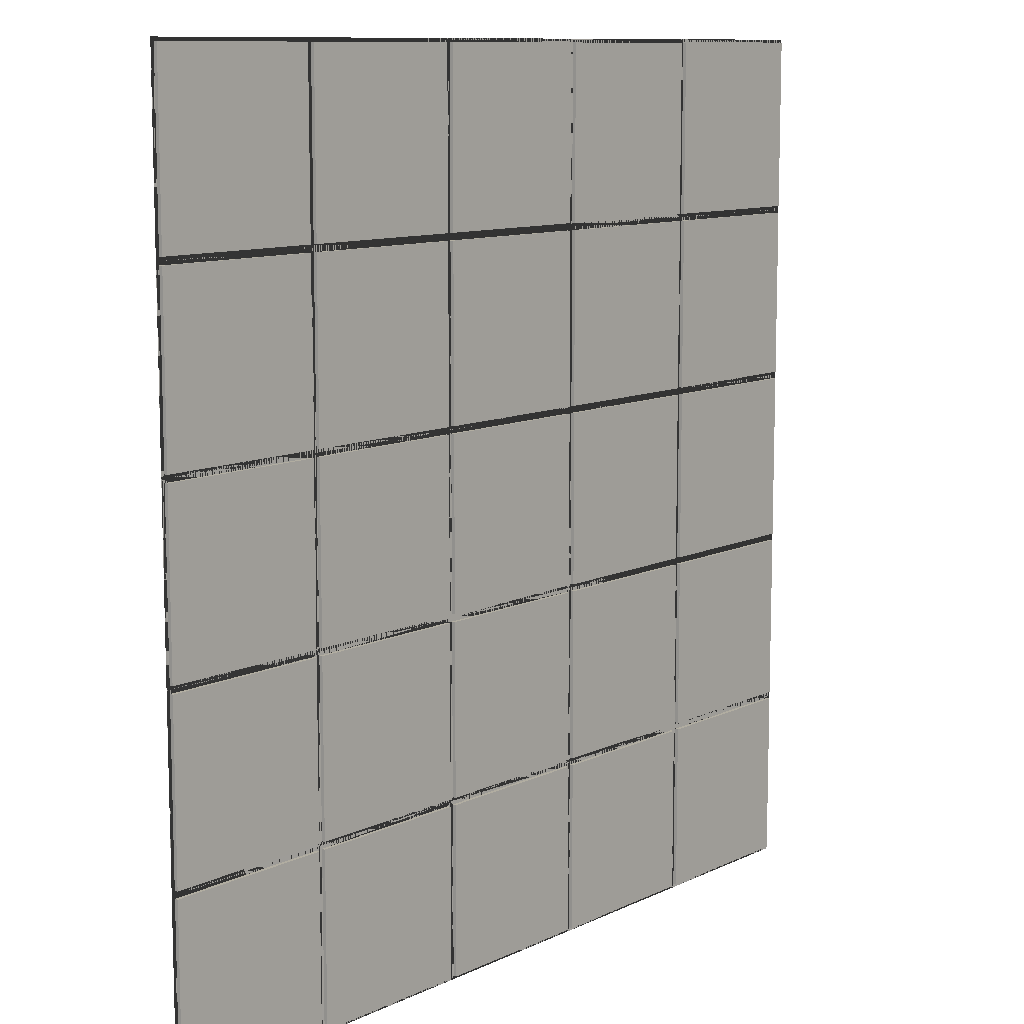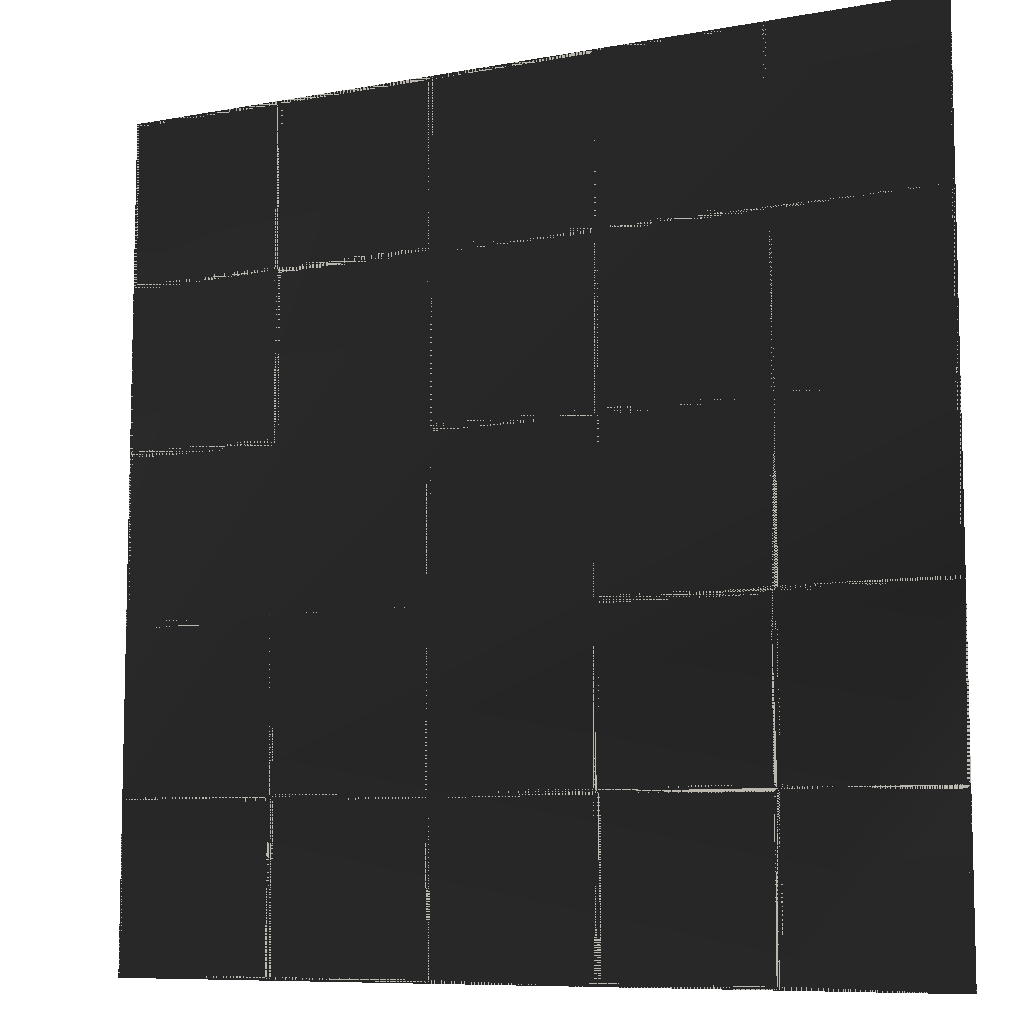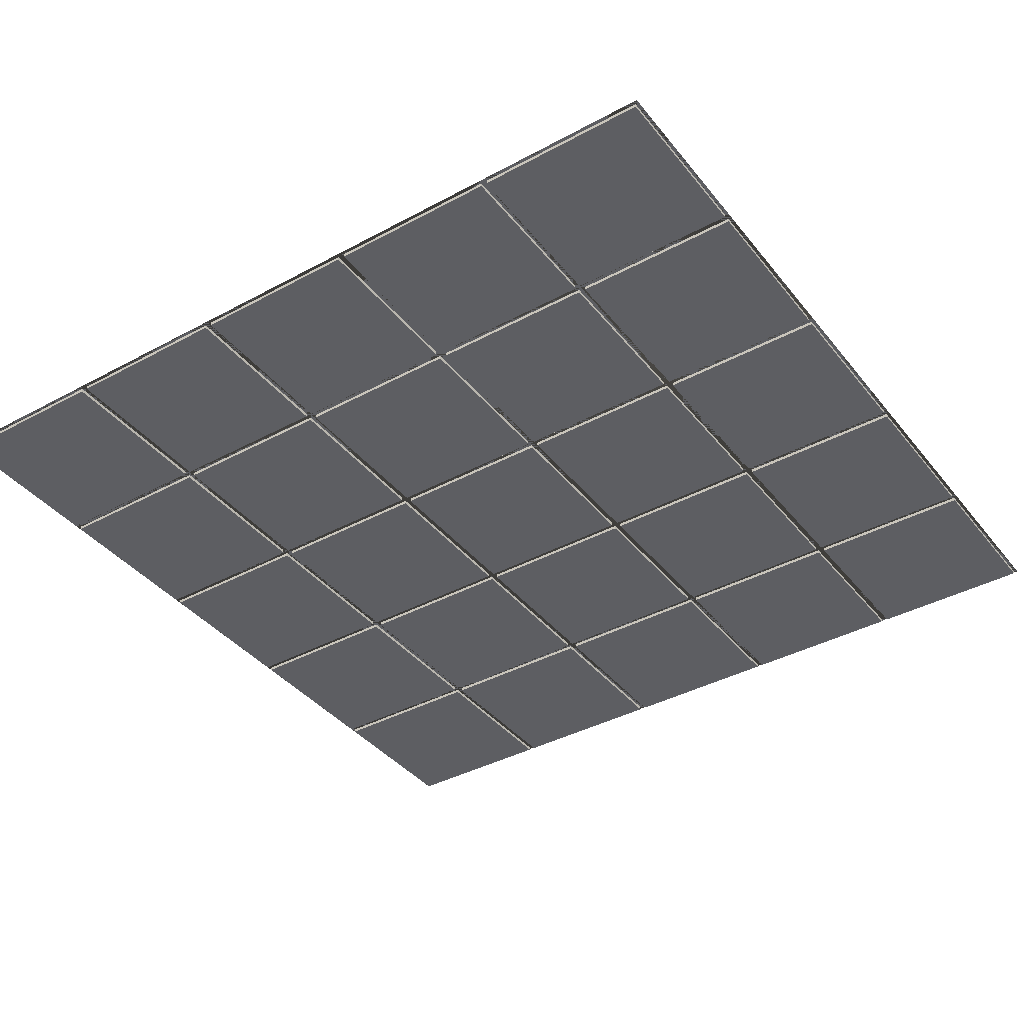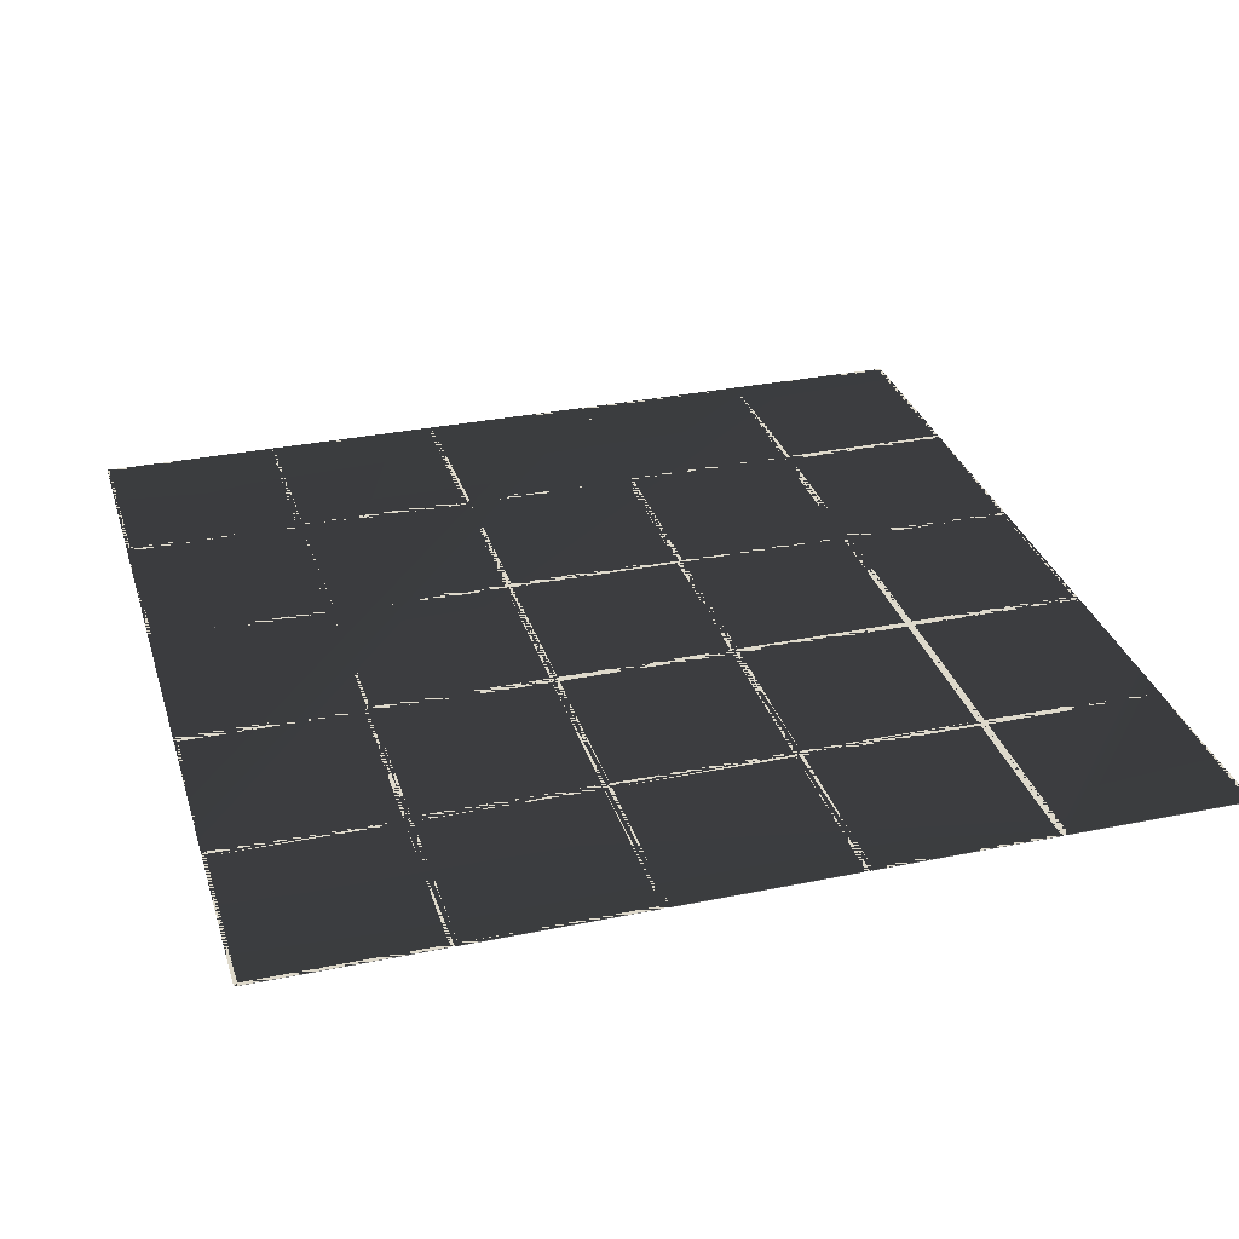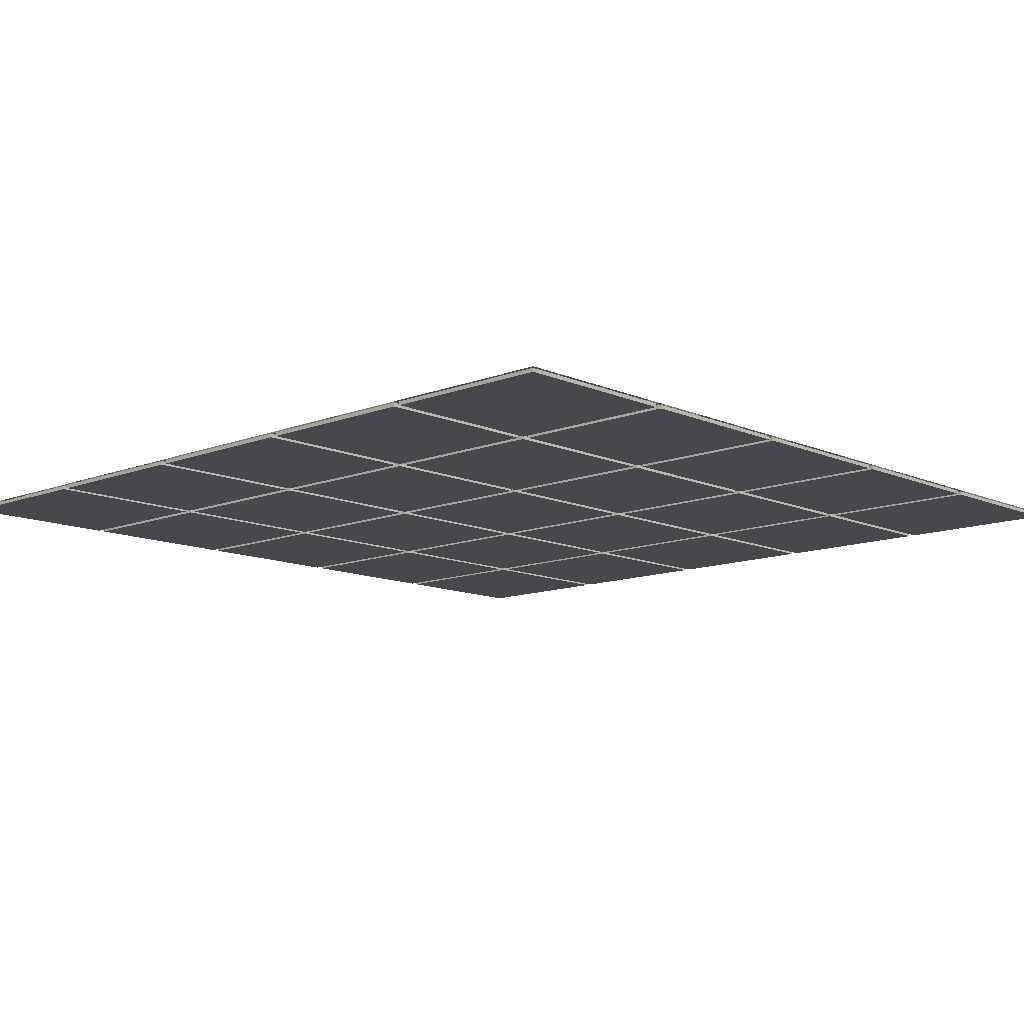
<metadata>
{"format":"obj","ext":"obj","renderer":"f3d","projection":"perspective","resolution":1024,"background":"white","views":[{"elev":10.3,"azim":-50.1,"up":"+Z"},{"elev":-8.4,"azim":-152.9,"up":"+Z"},{"elev":-38.9,"azim":-145.8,"up":"+Y"},{"elev":31.7,"azim":163.8,"up":"+Y"},{"elev":-11.6,"azim":133.3,"up":"+Y"}]}
</metadata>
<code>
o P_ceiling_2x2_2.001
v -10.01 0.01703 -9.998
v 10.01 0.01704 -9.998
v -10.01 0.01704 10.02
v 10.01 0.01704 10.02
v -10.01 0.01703 6.018
v -10.01 0.01703 2.014
v -10.01 0.01703 -1.99
v -10.01 0.01703 -5.994
v 10.01 0.01704 -5.994
v 10.01 0.01704 -1.99
v 10.01 0.01704 2.014
v 10.01 0.01704 6.018
v -6.01 0.01703 -9.998
v -2.006 0.01703 -9.998
v 1.998 0.01703 -9.998
v 6.002 0.01703 -9.998
v 6.002 0.01704 10.02
v 1.998 0.01704 10.02
v -2.006 0.01704 10.02
v -6.01 0.01704 10.02
v 6.002 0.01704 -5.994
v 1.998 0.01703 -5.994
v -2.006 0.01703 -5.994
v -6.01 0.01703 -5.994
v 6.002 0.01704 -1.99
v 1.998 0.01704 -1.99
v -2.006 0.01703 -1.99
v -6.01 0.01703 -1.99
v 6.002 0.01704 2.014
v 1.998 0.01704 2.014
v -2.006 0.01704 2.014
v -6.01 0.01703 2.014
v 6.002 0.01704 6.018
v 1.998 0.01704 6.018
v -2.006 0.01704 6.018
v -6.01 0.01704 6.018
v -6.091 0.01704 6.098
v -6.091 0.01704 9.941
v -9.934 0.01704 9.941
v -9.934 0.01703 6.098
v -6.091 0.01703 -9.918
v -6.091 0.01703 -6.075
v -9.934 0.01703 -6.075
v -9.934 0.01703 -9.918
v -6.091 0.01703 -5.914
v -6.091 0.01703 -2.071
v -9.934 0.01703 -2.071
v -9.934 0.01703 -5.914
v -6.091 0.01703 -1.91
v -6.091 0.01703 1.933
v -9.934 0.01703 1.933
v -9.934 0.01703 -1.91
v -6.091 0.01703 2.094
v -6.091 0.01704 5.937
v -9.934 0.01703 5.937
v -9.934 0.01703 2.094
v 9.925 0.01704 2.094
v 9.925 0.01704 5.937
v 6.082 0.01704 5.937
v 6.082 0.01704 2.094
v 5.921 0.01704 2.094
v 5.921 0.01704 5.937
v 2.078 0.01704 5.937
v 2.078 0.01704 2.094
v 1.917 0.01704 2.094
v 1.917 0.01704 5.937
v -1.926 0.01704 5.937
v -1.926 0.01704 2.094
v -2.087 0.01704 2.094
v -2.087 0.01704 5.937
v -5.93 0.01704 5.937
v -5.93 0.01703 2.094
v 9.925 0.01704 -1.91
v 9.925 0.01704 1.933
v 6.082 0.01704 1.933
v 6.082 0.01704 -1.91
v 5.921 0.01704 -1.91
v 5.921 0.01704 1.933
v 2.078 0.01704 1.933
v 2.078 0.01704 -1.91
v 1.917 0.01704 -1.91
v 1.917 0.01704 1.933
v -1.926 0.01704 1.933
v -1.926 0.01703 -1.91
v -2.087 0.01703 -1.91
v -2.087 0.01704 1.933
v -5.93 0.01703 1.933
v -5.93 0.01703 -1.91
v 9.925 0.01704 -5.914
v 9.925 0.01704 -2.071
v 6.082 0.01704 -2.071
v 6.082 0.01704 -5.914
v 5.921 0.01704 -5.914
v 5.921 0.01704 -2.071
v 2.078 0.01704 -2.071
v 2.078 0.01703 -5.914
v 1.917 0.01703 -5.914
v 1.917 0.01704 -2.071
v -1.926 0.01703 -2.071
v -1.926 0.01703 -5.914
v -2.087 0.01703 -5.914
v -2.087 0.01703 -2.071
v -5.93 0.01703 -2.071
v -5.93 0.01703 -5.914
v 9.925 0.01704 -9.918
v 9.925 0.01704 -6.075
v 6.082 0.01704 -6.075
v 6.082 0.01703 -9.918
v 5.921 0.01703 -9.918
v 5.921 0.01704 -6.075
v 2.078 0.01703 -6.075
v 2.078 0.01703 -9.918
v 1.917 0.01703 -9.918
v 1.917 0.01703 -6.075
v -1.926 0.01703 -6.075
v -1.926 0.01703 -9.918
v -2.087 0.01703 -9.918
v -2.087 0.01703 -6.075
v -5.93 0.01703 -6.075
v -5.93 0.01703 -9.918
v 9.925 0.01704 6.098
v 9.925 0.01704 9.941
v 6.082 0.01704 9.941
v 6.082 0.01704 6.098
v 5.921 0.01704 6.098
v 5.921 0.01704 9.941
v 2.078 0.01704 9.941
v 2.078 0.01704 6.098
v 1.917 0.01704 6.098
v 1.917 0.01704 9.941
v -1.926 0.01704 9.941
v -1.926 0.01704 6.098
v -2.087 0.01704 6.098
v -2.087 0.01704 9.941
v -5.93 0.01704 9.941
v -5.93 0.01704 6.098
v -9.934 -0.06244 -6.075
v -9.934 -0.06244 -9.918
v 6.082 -0.06244 -9.918
v 9.925 -0.06244 -9.918
v 9.925 -0.06243 6.098
v 9.925 -0.06243 9.941
v -6.091 -0.06244 9.941
v -9.934 -0.06244 9.941
v -9.934 -0.06244 6.098
v -9.934 -0.06244 5.937
v -9.934 -0.06244 2.094
v -9.934 -0.06244 1.933
v -9.934 -0.06244 -1.91
v -9.934 -0.06244 -2.071
v -9.934 -0.06244 -5.914
v 9.925 -0.06244 -6.075
v 9.925 -0.06244 -5.914
v 9.925 -0.06244 -2.071
v 9.925 -0.06244 -1.91
v 9.925 -0.06244 1.933
v 9.925 -0.06244 2.094
v 9.925 -0.06243 5.937
v -6.091 -0.06244 -9.918
v -5.93 -0.06244 -9.918
v -2.087 -0.06244 -9.918
v -1.926 -0.06244 -9.918
v 1.917 -0.06244 -9.918
v 2.078 -0.06244 -9.918
v 5.921 -0.06244 -9.918
v 6.082 -0.06243 9.941
v 5.921 -0.06243 9.941
v 2.078 -0.06243 9.941
v 1.917 -0.06244 9.941
v -1.926 -0.06244 9.941
v -2.087 -0.06244 9.941
v -5.93 -0.06244 9.941
v -6.091 -0.06244 6.098
v -6.091 -0.06244 -6.075
v -6.091 -0.06244 -2.071
v -6.091 -0.06244 -5.914
v -6.091 -0.06244 1.933
v -6.091 -0.06244 -1.91
v -6.091 -0.06244 5.937
v -6.091 -0.06244 2.094
v 6.082 -0.06244 2.094
v 6.082 -0.06244 5.937
v 5.921 -0.06244 5.937
v 5.921 -0.06244 2.094
v 2.078 -0.06244 2.094
v 2.078 -0.06244 5.937
v 1.917 -0.06244 5.937
v 1.917 -0.06244 2.094
v -1.926 -0.06244 2.094
v -1.926 -0.06244 5.937
v -2.087 -0.06244 5.937
v -2.087 -0.06244 2.094
v -5.93 -0.06244 2.094
v -5.93 -0.06244 5.937
v 6.082 -0.06244 -1.91
v 6.082 -0.06244 1.933
v 5.921 -0.06244 1.933
v 5.921 -0.06244 -1.91
v 2.078 -0.06244 -1.91
v 2.078 -0.06244 1.933
v 1.917 -0.06244 1.933
v 1.917 -0.06244 -1.91
v -1.926 -0.06244 -1.91
v -1.926 -0.06244 1.933
v -2.087 -0.06244 1.933
v -2.087 -0.06244 -1.91
v -5.93 -0.06244 -1.91
v -5.93 -0.06244 1.933
v 6.082 -0.06244 -5.914
v 6.082 -0.06244 -2.071
v 5.921 -0.06244 -2.071
v 5.921 -0.06244 -5.914
v 2.078 -0.06244 -5.914
v 2.078 -0.06244 -2.071
v 1.917 -0.06244 -2.071
v 1.917 -0.06244 -5.914
v -1.926 -0.06244 -5.914
v -1.926 -0.06244 -2.071
v -2.087 -0.06244 -2.071
v -2.087 -0.06244 -5.914
v -5.93 -0.06244 -5.914
v -5.93 -0.06244 -2.071
v 6.082 -0.06244 -6.075
v 5.921 -0.06244 -6.075
v 2.078 -0.06244 -6.075
v 1.917 -0.06244 -6.075
v -1.926 -0.06244 -6.075
v -2.087 -0.06244 -6.075
v -5.93 -0.06244 -6.075
v 6.082 -0.06244 6.098
v 5.921 -0.06244 6.098
v 2.078 -0.06244 6.098
v 1.917 -0.06244 6.098
v -1.926 -0.06244 6.098
v -2.087 -0.06244 6.098
v -5.93 -0.06244 6.098
f 100 218 99
f 99 215 98
f 97 217 100
f 47 175 46
f 98 216 97
f 45 151 48
f 46 176 45
f 72 194 71
f 124 166 123
f 71 191 70
f 135 171 134
f 121 230 124
f 69 193 72
f 131 169 130
f 70 192 69
f 127 167 126
f 96 214 95
f 123 142 122
f 95 211 94
f 109 164 112
f 93 213 96
f 113 162 116
f 94 212 93
f 43 174 42
f 117 160 120
f 20 37 36
f 3 38 20
f 3 40 39
f 5 37 40
f 24 41 13
f 8 42 24
f 8 44 43
f 1 41 44
f 28 45 24
f 7 46 28
f 7 48 47
f 8 45 48
f 32 49 28
f 6 50 32
f 7 51 6
f 7 49 52
f 36 53 32
f 5 54 36
f 5 56 55
f 6 53 56
f 12 57 11
f 33 58 12
f 33 60 59
f 29 57 60
f 33 61 29
f 34 62 33
f 34 64 63
f 30 61 64
f 34 65 30
f 35 66 34
f 35 68 67
f 30 68 31
f 35 69 31
f 35 71 70
f 36 72 71
f 31 72 32
f 11 73 10
f 29 74 11
f 25 75 29
f 25 73 76
f 29 77 25
f 30 78 29
f 26 79 30
f 26 77 80
f 30 81 26
f 31 82 30
f 27 83 31
f 27 81 84
f 31 85 27
f 31 87 86
f 28 87 32
f 27 88 28
f 10 89 9
f 25 90 10
f 21 91 25
f 21 89 92
f 21 94 93
f 26 94 25
f 22 95 26
f 21 96 22
f 26 97 22
f 27 98 26
f 23 99 27
f 23 97 100
f 27 101 23
f 27 103 102
f 24 103 28
f 23 104 24
f 9 105 2
f 21 106 9
f 16 107 21
f 16 105 108
f 21 109 16
f 22 110 21
f 15 111 22
f 15 109 112
f 22 113 15
f 23 114 22
f 14 115 23
f 14 113 116
f 23 117 14
f 23 119 118
f 13 119 24
f 14 120 13
f 4 121 12
f 17 122 4
f 17 124 123
f 33 121 124
f 17 125 33
f 18 126 17
f 18 128 127
f 33 128 34
f 18 129 34
f 19 130 18
f 19 132 131
f 35 129 132
f 19 133 35
f 19 135 134
f 20 136 135
f 35 136 36
f 143 145 173
f 174 138 159
f 175 151 176
f 177 149 178
f 179 147 180
f 158 181 157
f 183 185 184
f 187 189 188
f 191 193 192
f 156 195 155
f 197 199 198
f 201 203 202
f 205 207 206
f 154 209 153
f 211 213 212
f 215 217 216
f 219 221 220
f 152 139 140
f 224 164 165
f 226 162 163
f 228 160 161
f 142 230 141
f 167 232 231
f 169 234 233
f 171 236 235
f 73 195 76
f 75 156 74
f 126 231 125
f 76 196 75
f 125 232 128
f 128 168 127
f 50 178 49
f 49 149 52
f 102 220 101
f 51 177 50
f 101 221 104
f 103 219 102
f 104 222 103
f 78 198 77
f 77 199 80
f 130 233 129
f 79 197 78
f 129 234 132
f 80 200 79
f 132 170 131
f 54 180 53
f 53 147 56
f 107 152 106
f 55 179 54
f 108 223 107
f 82 202 81
f 81 203 84
f 134 235 133
f 83 201 82
f 133 236 136
f 84 204 83
f 136 172 135
f 57 181 60
f 59 158 58
f 110 165 109
f 60 182 59
f 111 224 110
f 44 137 43
f 112 225 111
f 105 139 108
f 86 206 85
f 122 141 121
f 85 207 88
f 39 143 38
f 87 205 86
f 40 144 39
f 88 208 87
f 56 146 55
f 62 184 61
f 52 148 51
f 61 185 64
f 114 163 113
f 48 150 47
f 63 183 62
f 115 226 114
f 106 140 105
f 64 186 63
f 116 227 115
f 38 173 37
f 90 153 89
f 37 145 40
f 89 209 92
f 74 155 73
f 91 154 90
f 58 157 57
f 92 210 91
f 66 188 65
f 65 189 68
f 118 161 117
f 67 187 66
f 119 228 118
f 41 138 44
f 68 190 67
f 120 229 119
f 42 159 41
f 9 13 7
f 100 217 218
f 99 218 215
f 97 216 217
f 47 150 175
f 98 215 216
f 45 176 151
f 46 175 176
f 72 193 194
f 124 230 166
f 71 194 191
f 135 172 171
f 121 141 230
f 69 192 193
f 131 170 169
f 70 191 192
f 127 168 167
f 96 213 214
f 123 166 142
f 95 214 211
f 109 165 164
f 93 212 213
f 113 163 162
f 94 211 212
f 43 137 174
f 117 161 160
f 20 38 37
f 3 39 38
f 3 5 40
f 5 36 37
f 24 42 41
f 8 43 42
f 8 1 44
f 1 13 41
f 28 46 45
f 7 47 46
f 7 8 48
f 8 24 45
f 32 50 49
f 6 51 50
f 7 52 51
f 7 28 49
f 36 54 53
f 5 55 54
f 5 6 56
f 6 32 53
f 12 58 57
f 33 59 58
f 33 29 60
f 29 11 57
f 33 62 61
f 34 63 62
f 34 30 64
f 30 29 61
f 34 66 65
f 35 67 66
f 35 31 68
f 30 65 68
f 35 70 69
f 35 36 71
f 36 32 72
f 31 69 72
f 11 74 73
f 29 75 74
f 25 76 75
f 25 10 73
f 29 78 77
f 30 79 78
f 26 80 79
f 26 25 77
f 30 82 81
f 31 83 82
f 27 84 83
f 27 26 81
f 31 86 85
f 31 32 87
f 28 88 87
f 27 85 88
f 10 90 89
f 25 91 90
f 21 92 91
f 21 9 89
f 21 25 94
f 26 95 94
f 22 96 95
f 21 93 96
f 26 98 97
f 27 99 98
f 23 100 99
f 23 22 97
f 27 102 101
f 27 28 103
f 24 104 103
f 23 101 104
f 9 106 105
f 21 107 106
f 16 108 107
f 16 2 105
f 21 110 109
f 22 111 110
f 15 112 111
f 15 16 109
f 22 114 113
f 23 115 114
f 14 116 115
f 14 15 113
f 23 118 117
f 23 24 119
f 13 120 119
f 14 117 120
f 4 122 121
f 17 123 122
f 17 33 124
f 33 12 121
f 17 126 125
f 18 127 126
f 18 34 128
f 33 125 128
f 18 130 129
f 19 131 130
f 19 35 132
f 35 34 129
f 19 134 133
f 19 20 135
f 20 36 136
f 35 133 136
f 143 144 145
f 174 137 138
f 175 150 151
f 177 148 149
f 179 146 147
f 158 182 181
f 183 186 185
f 187 190 189
f 191 194 193
f 156 196 195
f 197 200 199
f 201 204 203
f 205 208 207
f 154 210 209
f 211 214 213
f 215 218 217
f 219 222 221
f 152 223 139
f 224 225 164
f 226 227 162
f 228 229 160
f 142 166 230
f 167 168 232
f 169 170 234
f 171 172 236
f 73 155 195
f 75 196 156
f 126 167 231
f 76 195 196
f 125 231 232
f 128 232 168
f 50 177 178
f 49 178 149
f 102 219 220
f 51 148 177
f 101 220 221
f 103 222 219
f 104 221 222
f 78 197 198
f 77 198 199
f 130 169 233
f 79 200 197
f 129 233 234
f 80 199 200
f 132 234 170
f 54 179 180
f 53 180 147
f 107 223 152
f 55 146 179
f 108 139 223
f 82 201 202
f 81 202 203
f 134 171 235
f 83 204 201
f 133 235 236
f 84 203 204
f 136 236 172
f 57 157 181
f 59 182 158
f 110 224 165
f 60 181 182
f 111 225 224
f 44 138 137
f 112 164 225
f 105 140 139
f 86 205 206
f 122 142 141
f 85 206 207
f 39 144 143
f 87 208 205
f 40 145 144
f 88 207 208
f 56 147 146
f 62 183 184
f 52 149 148
f 61 184 185
f 114 226 163
f 48 151 150
f 63 186 183
f 115 227 226
f 106 152 140
f 64 185 186
f 116 162 227
f 38 143 173
f 90 154 153
f 37 173 145
f 89 153 209
f 74 156 155
f 91 210 154
f 58 158 157
f 92 209 210
f 66 187 188
f 65 188 189
f 118 228 161
f 67 190 187
f 119 229 228
f 41 159 138
f 68 189 190
f 120 160 229
f 42 174 159
f 17 4 12
f 17 12 11
f 18 17 11
f 18 11 10
f 19 18 10
f 9 2 16
f 19 10 9
f 5 3 20
f 20 19 9
f 9 16 15
f 9 15 14
f 5 20 9
f 6 5 9
f 9 14 13
f 13 1 8
f 7 6 9
f 13 8 7

</code>
